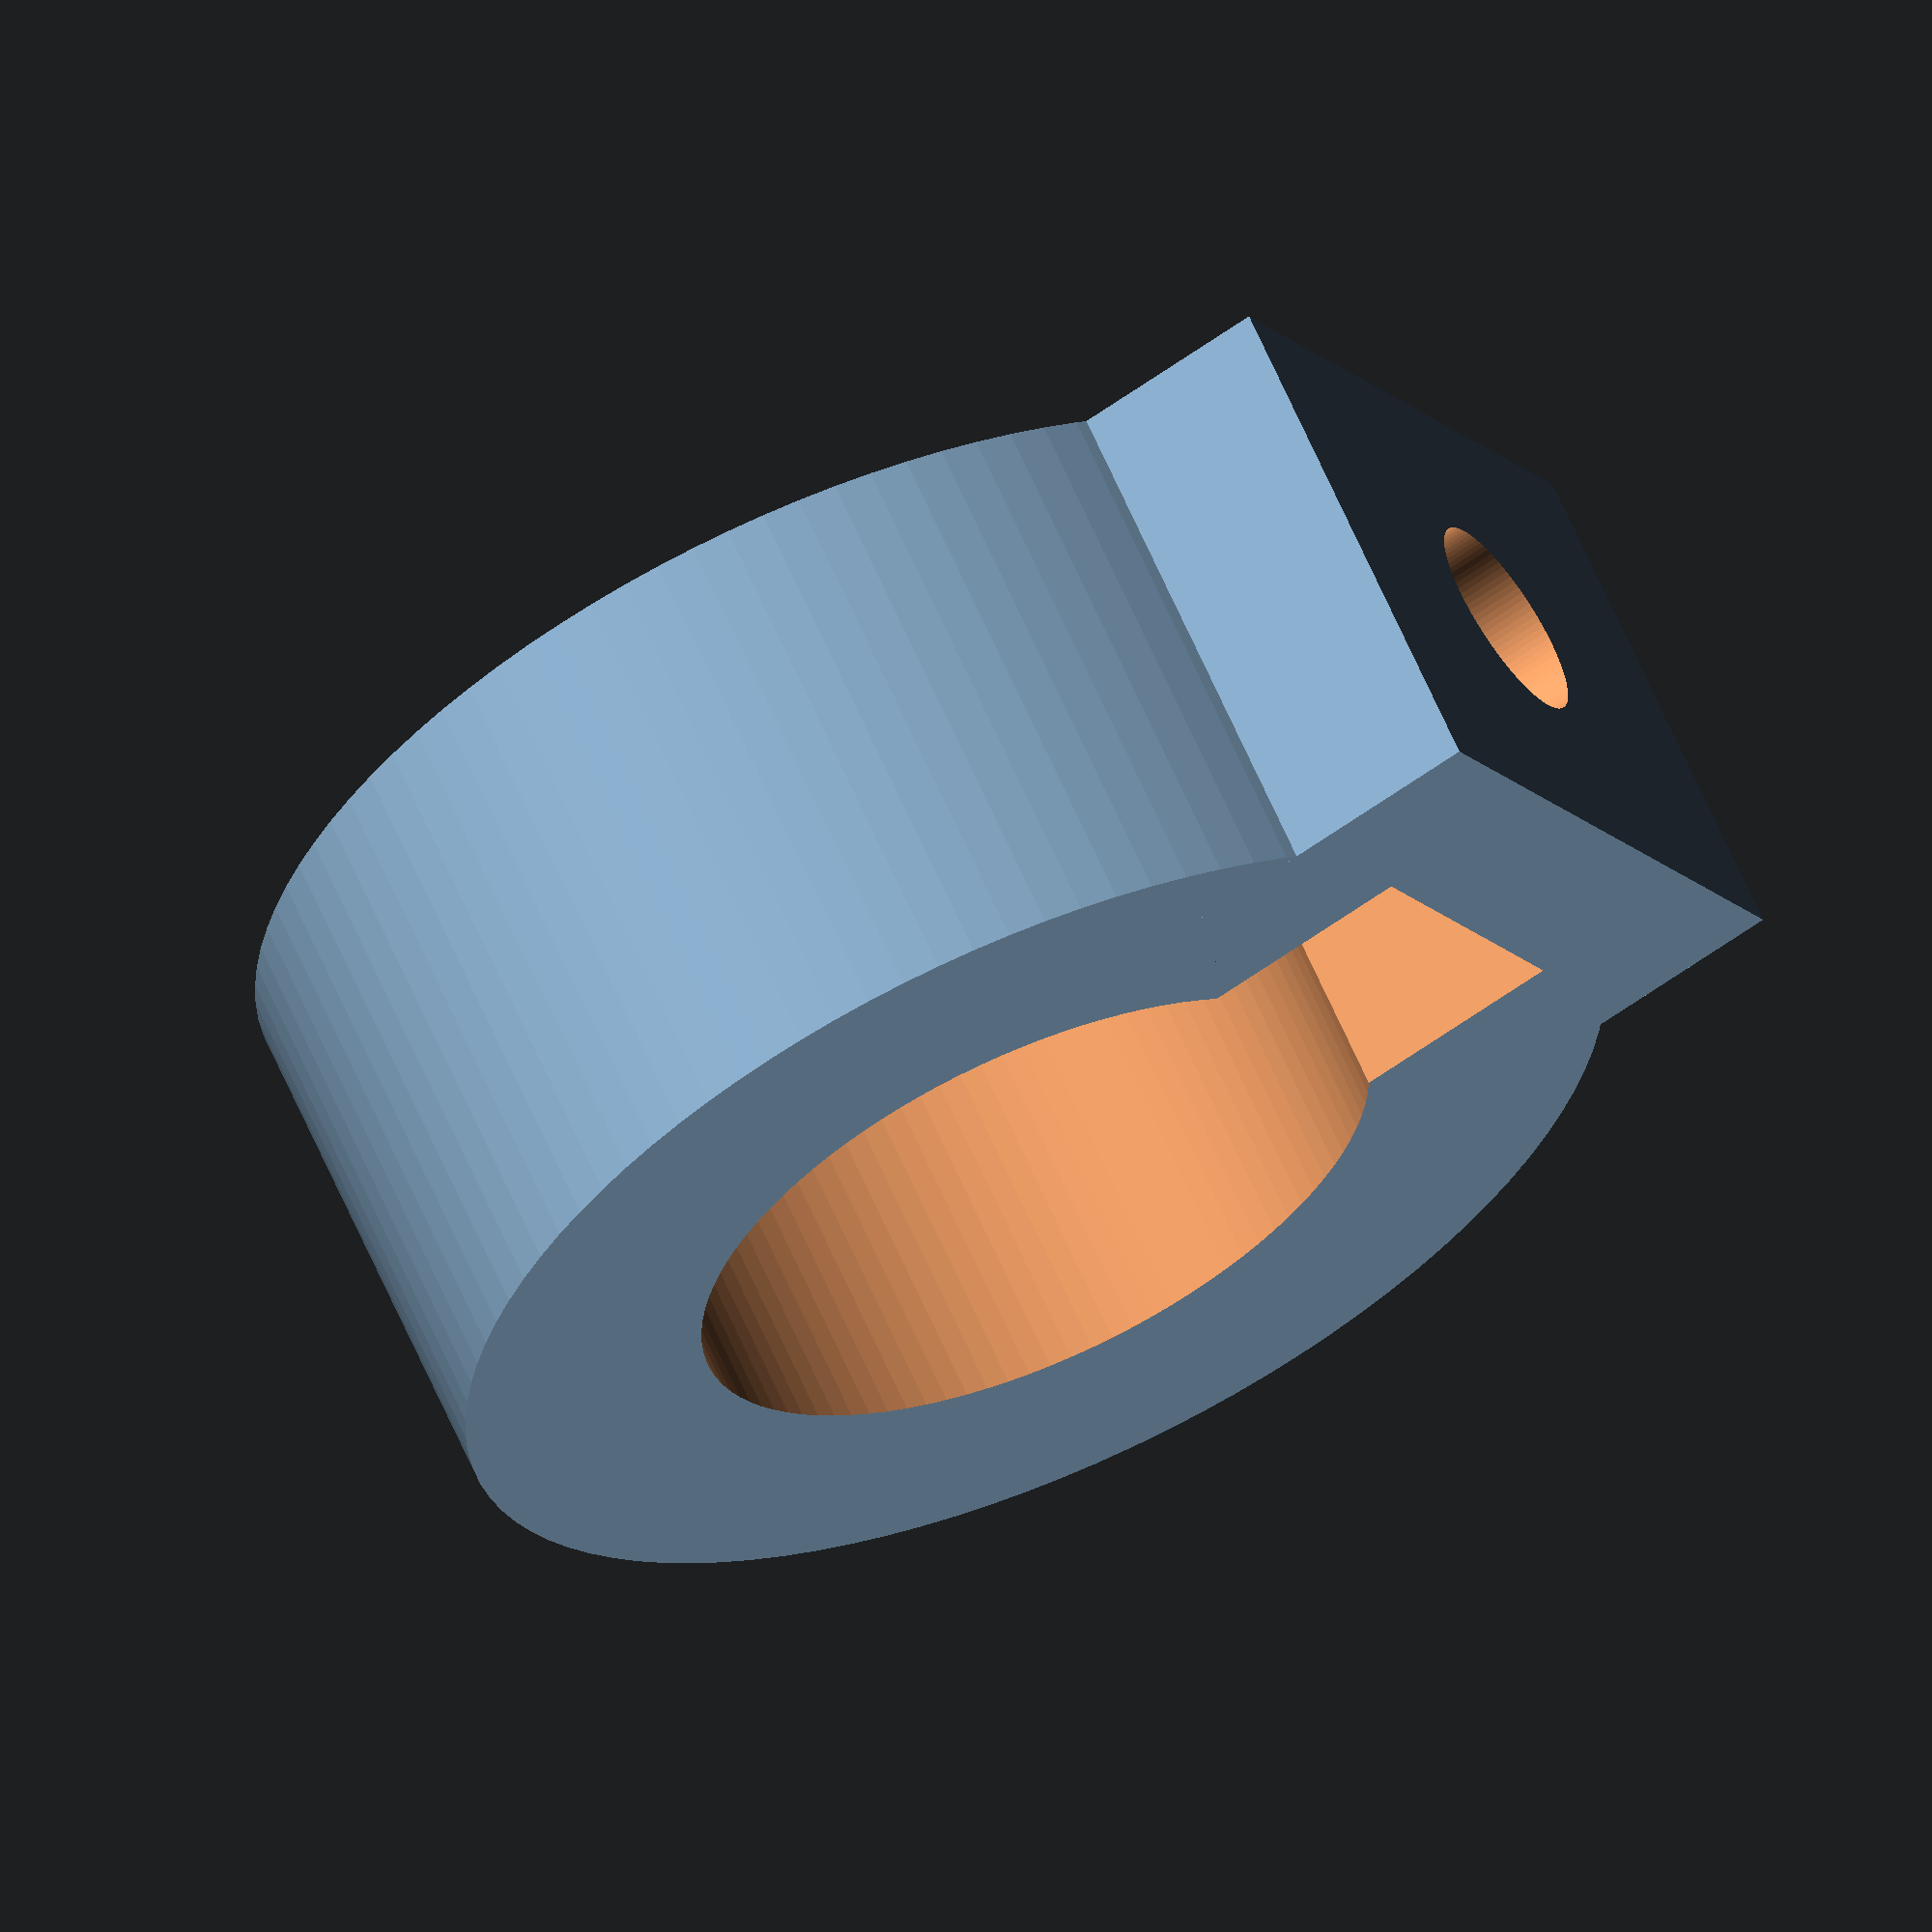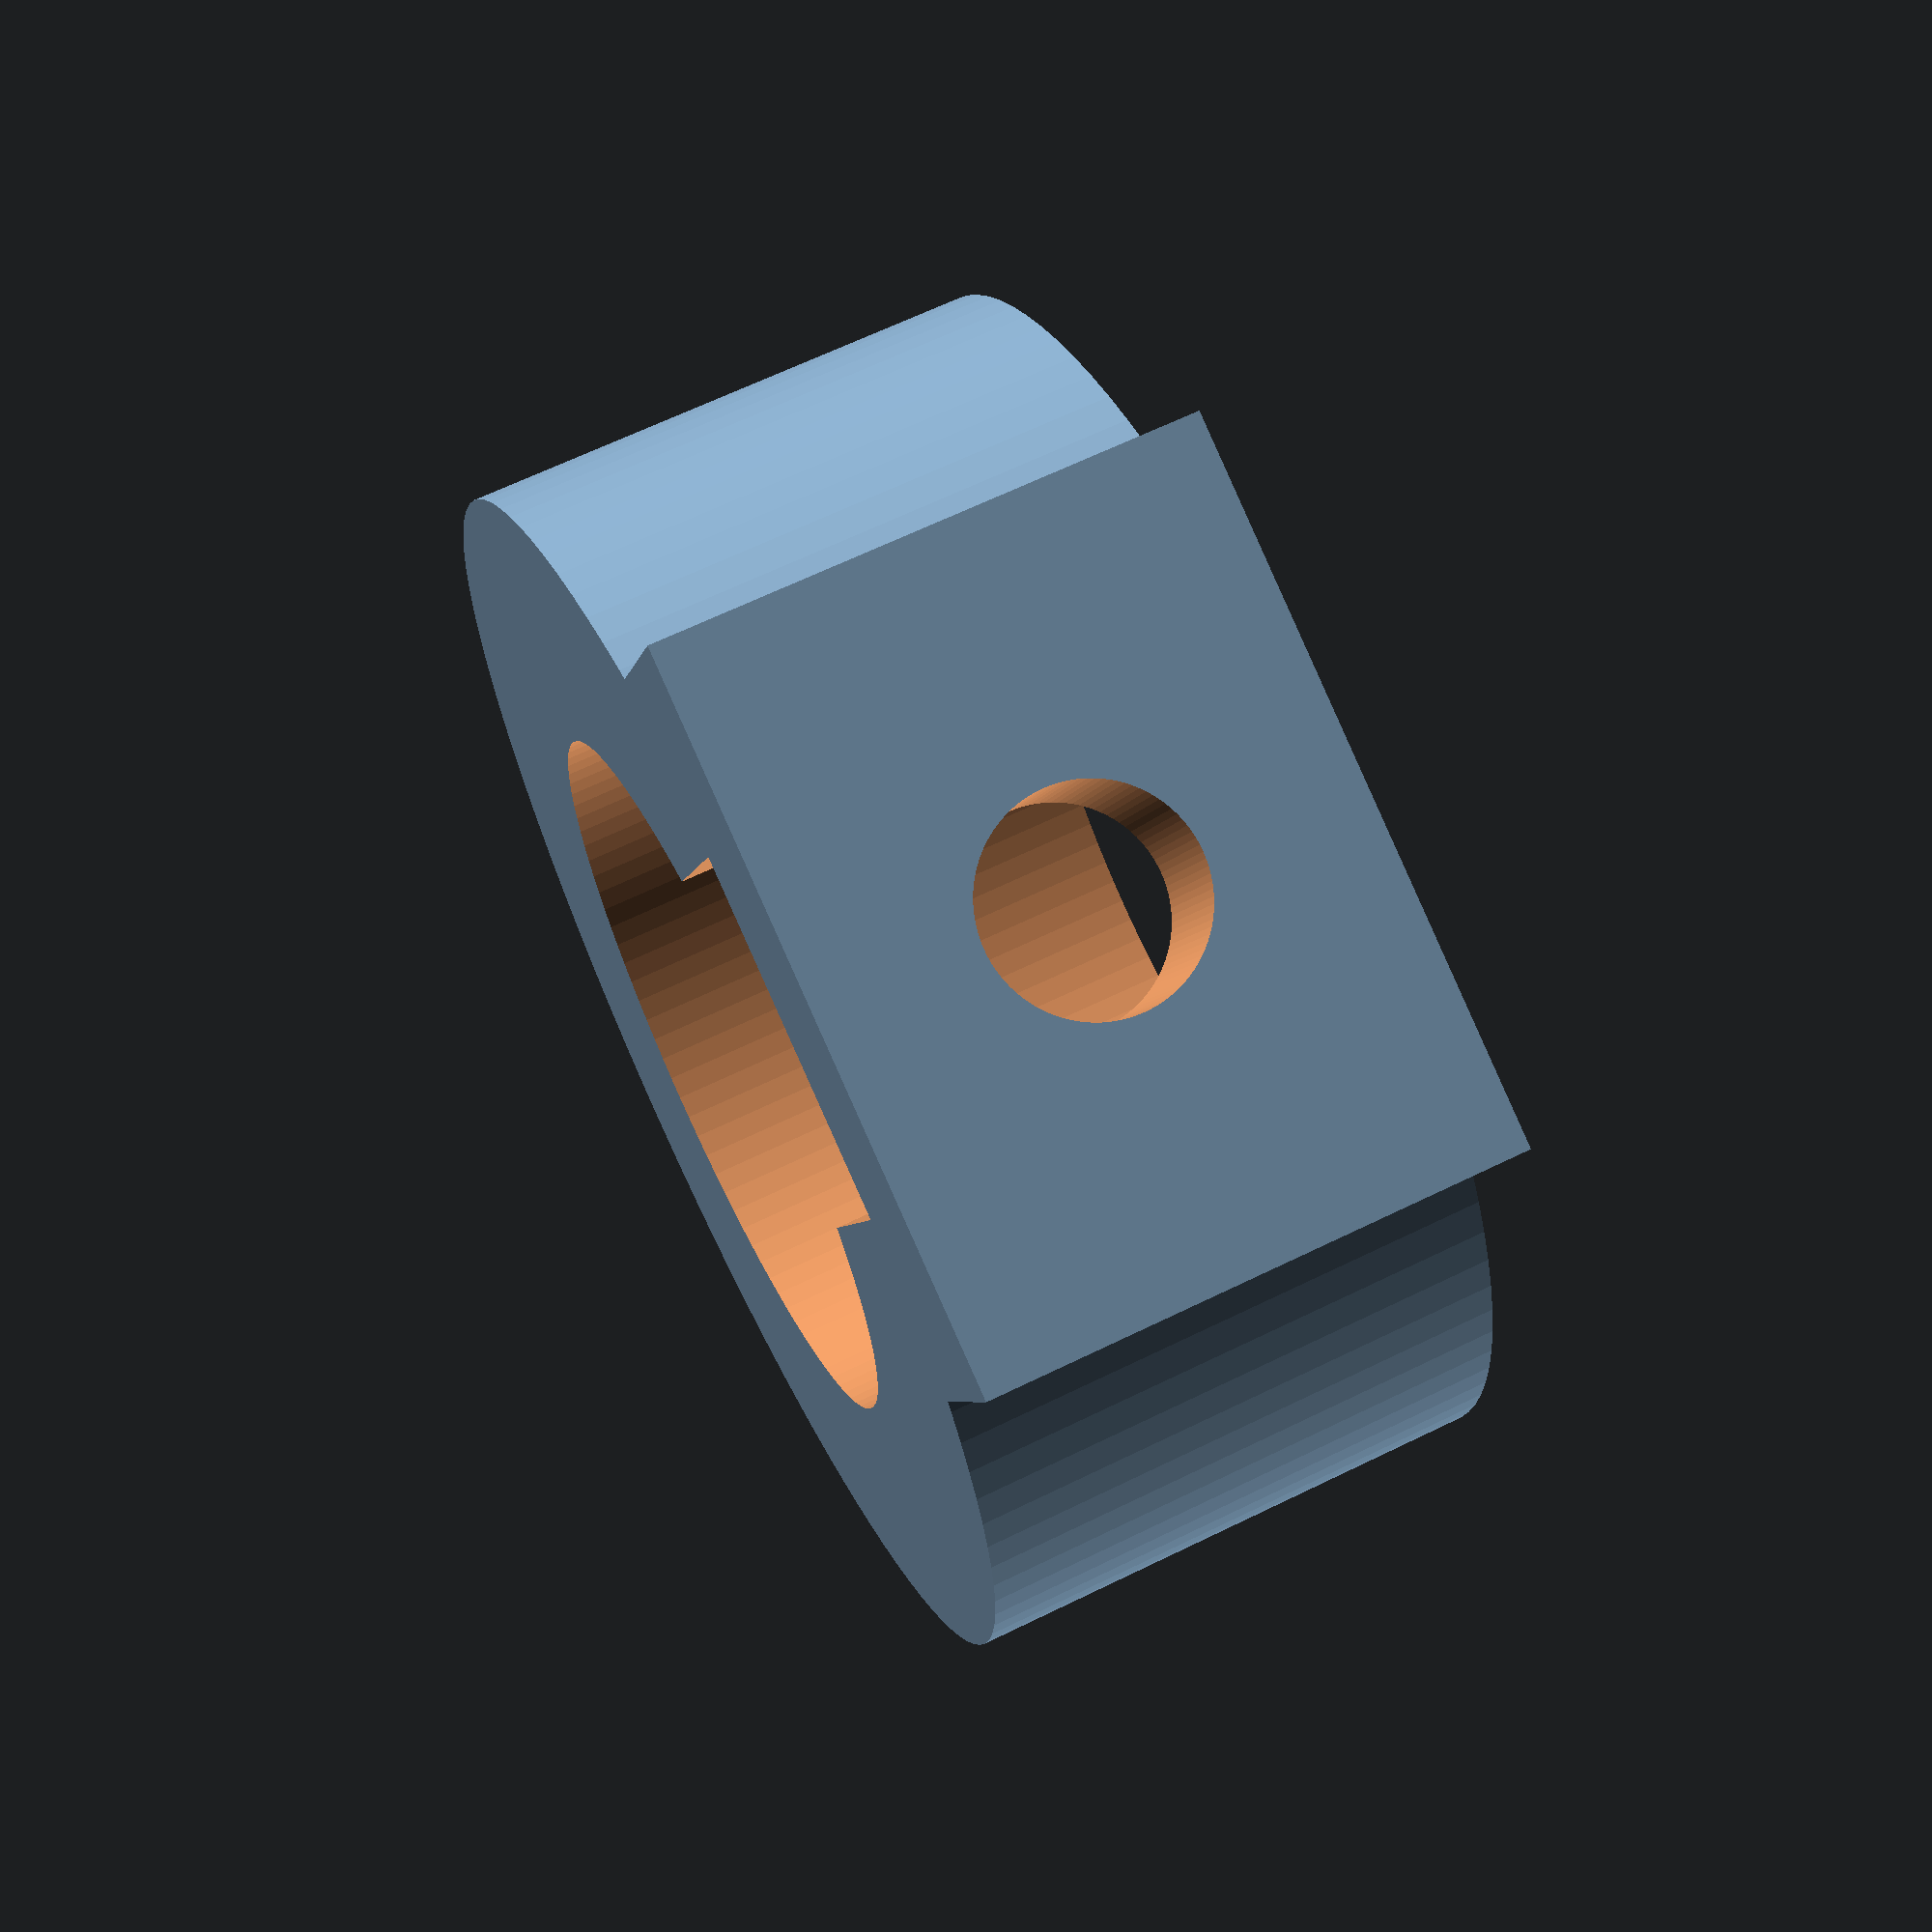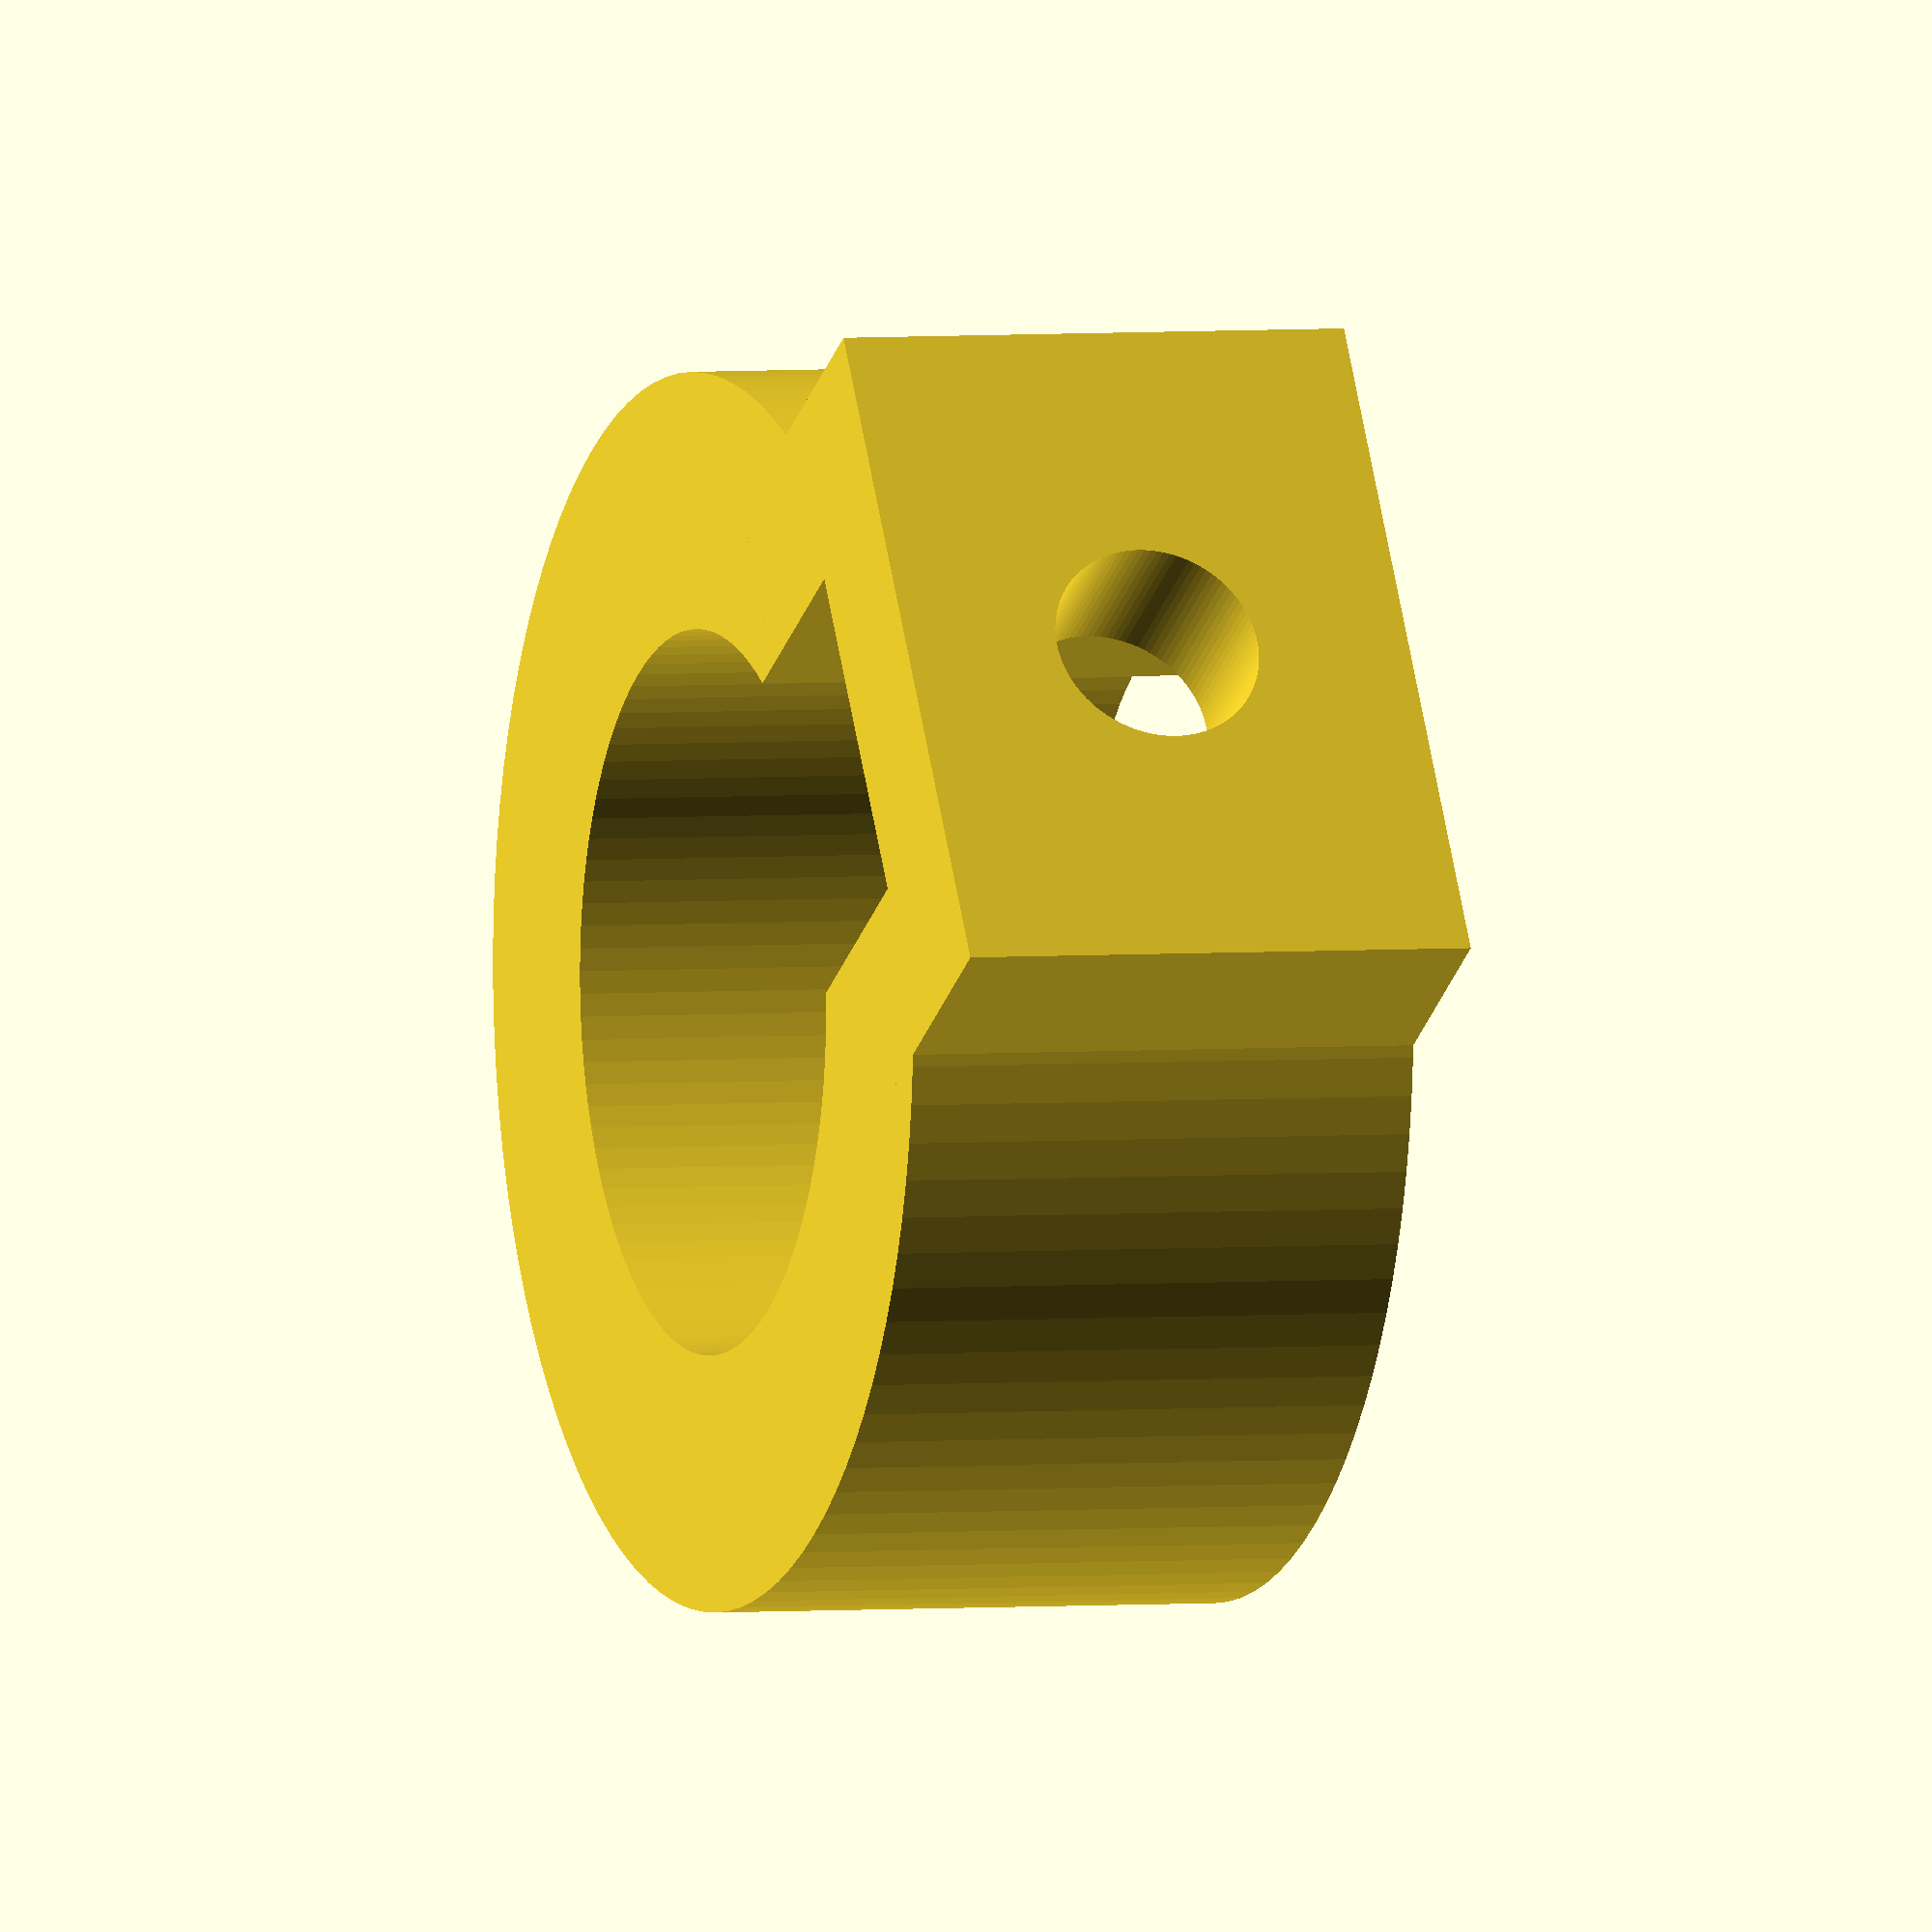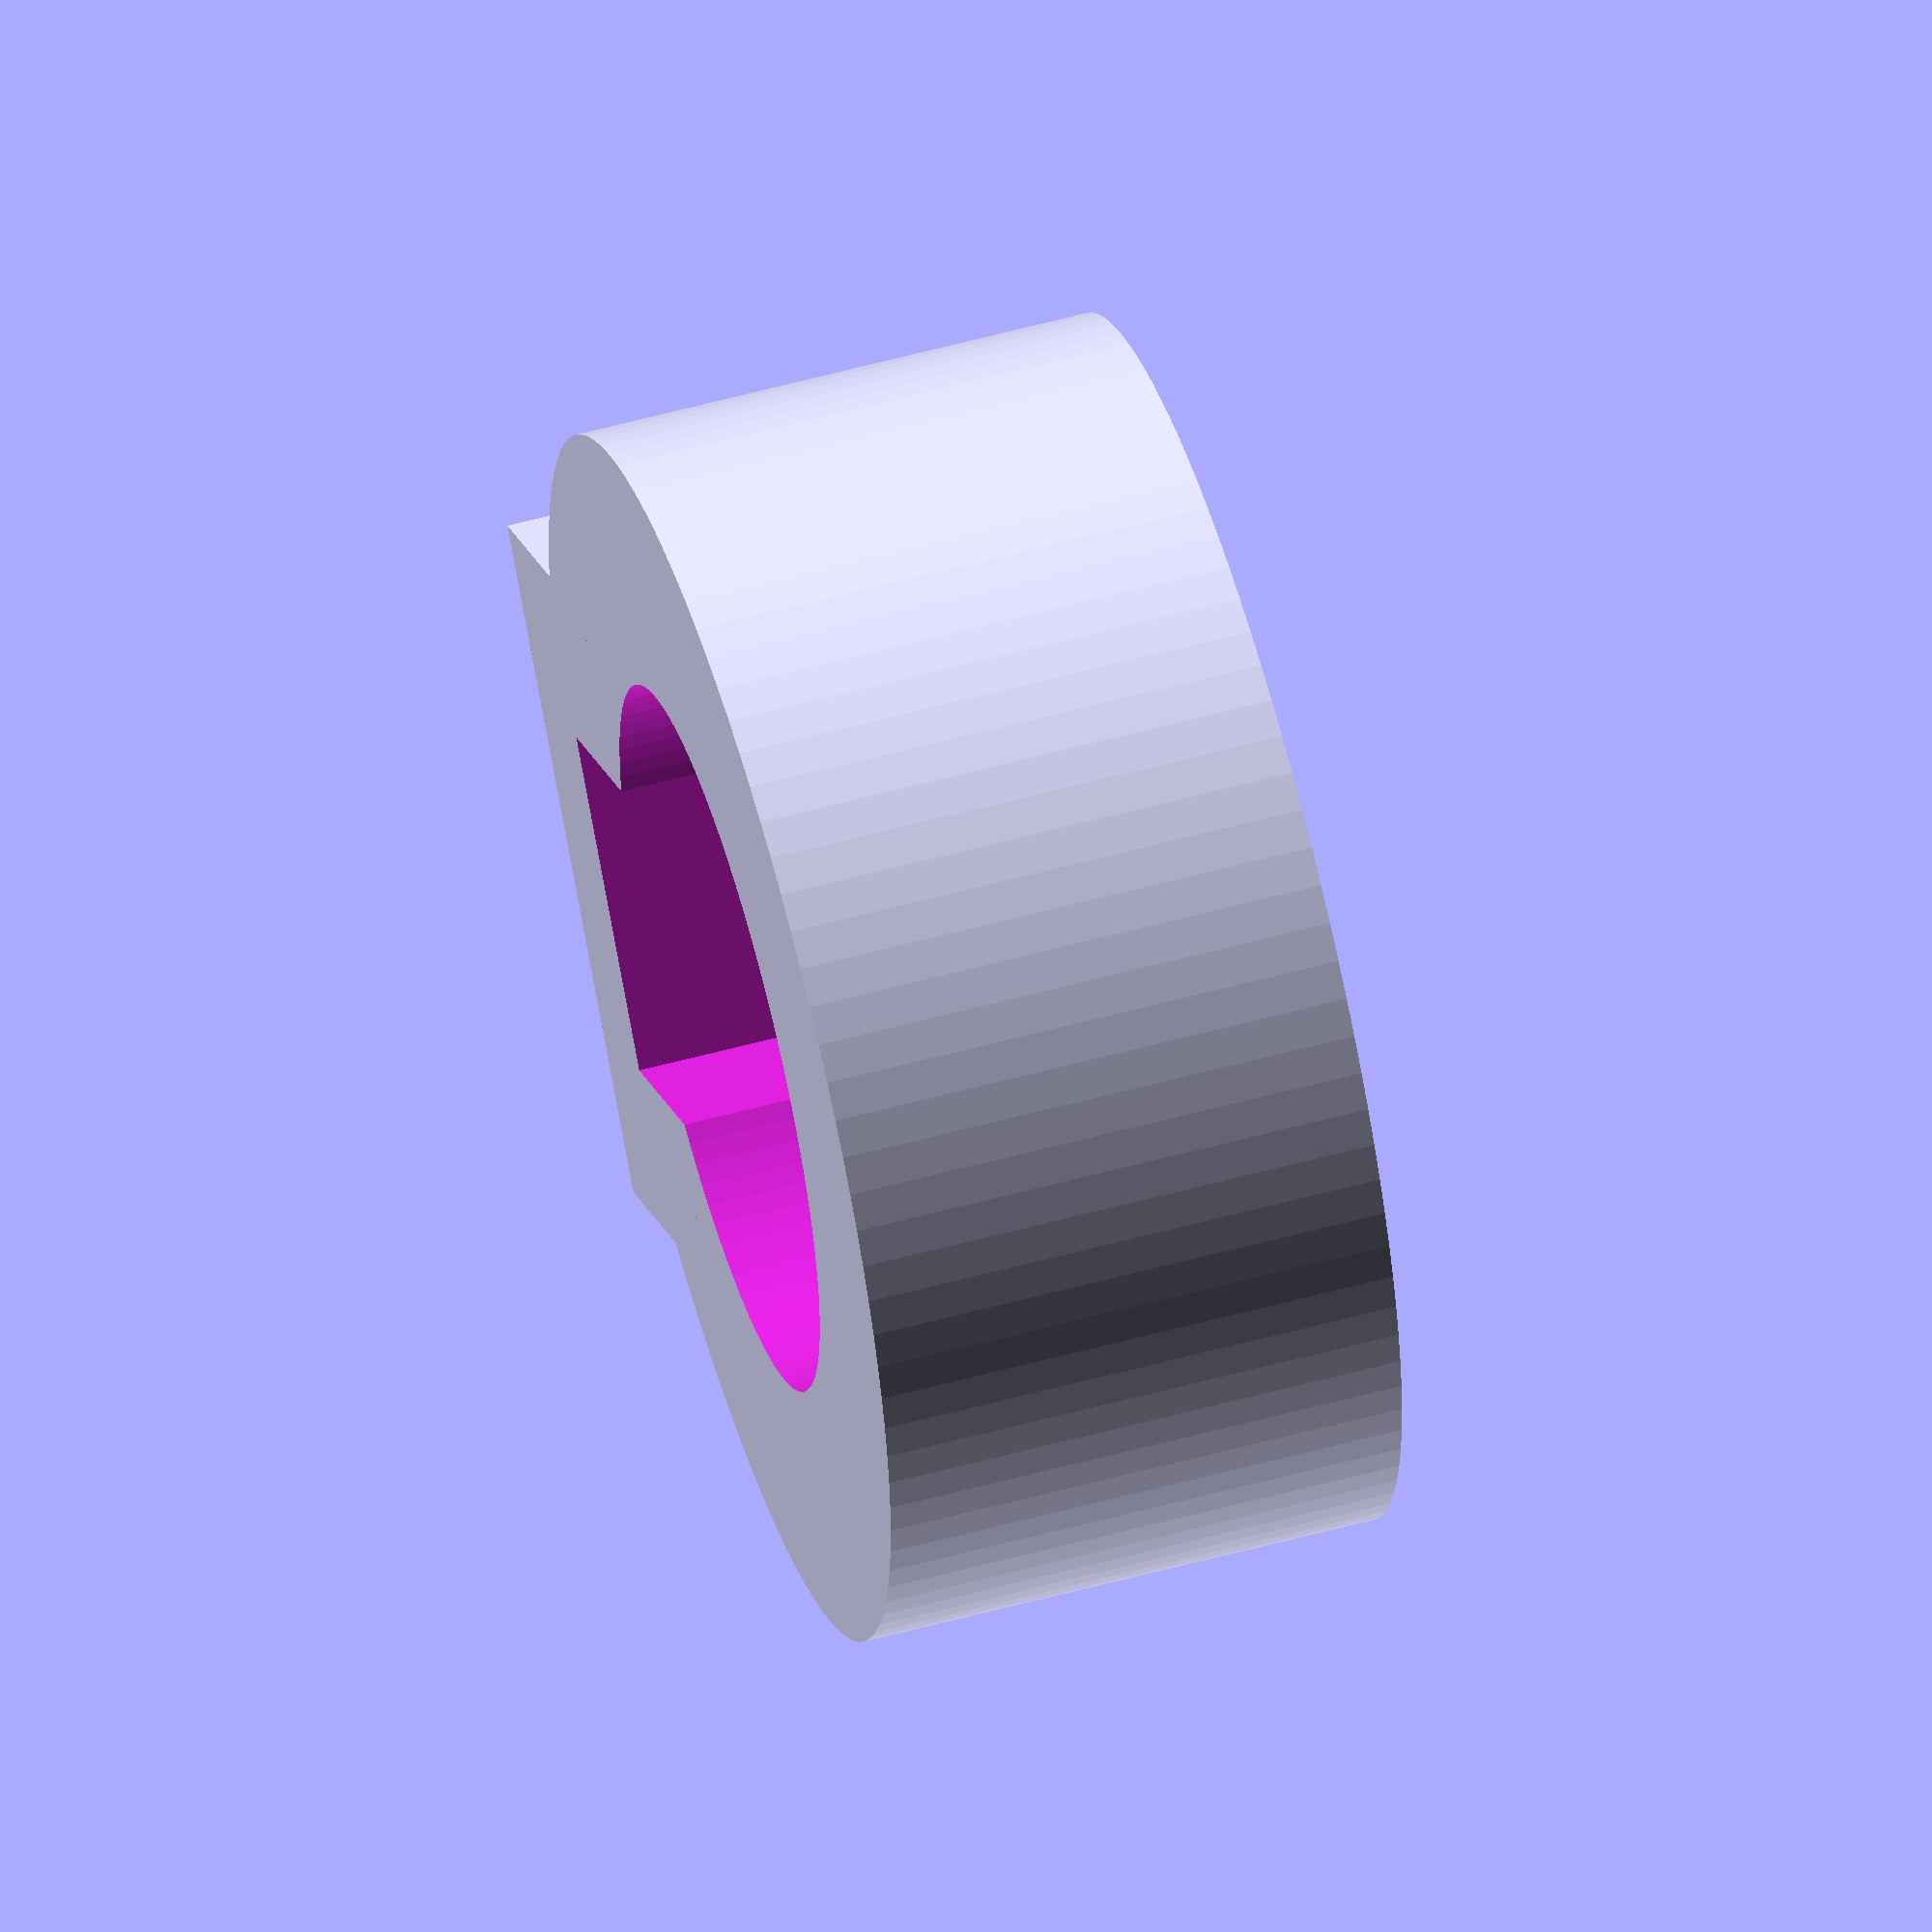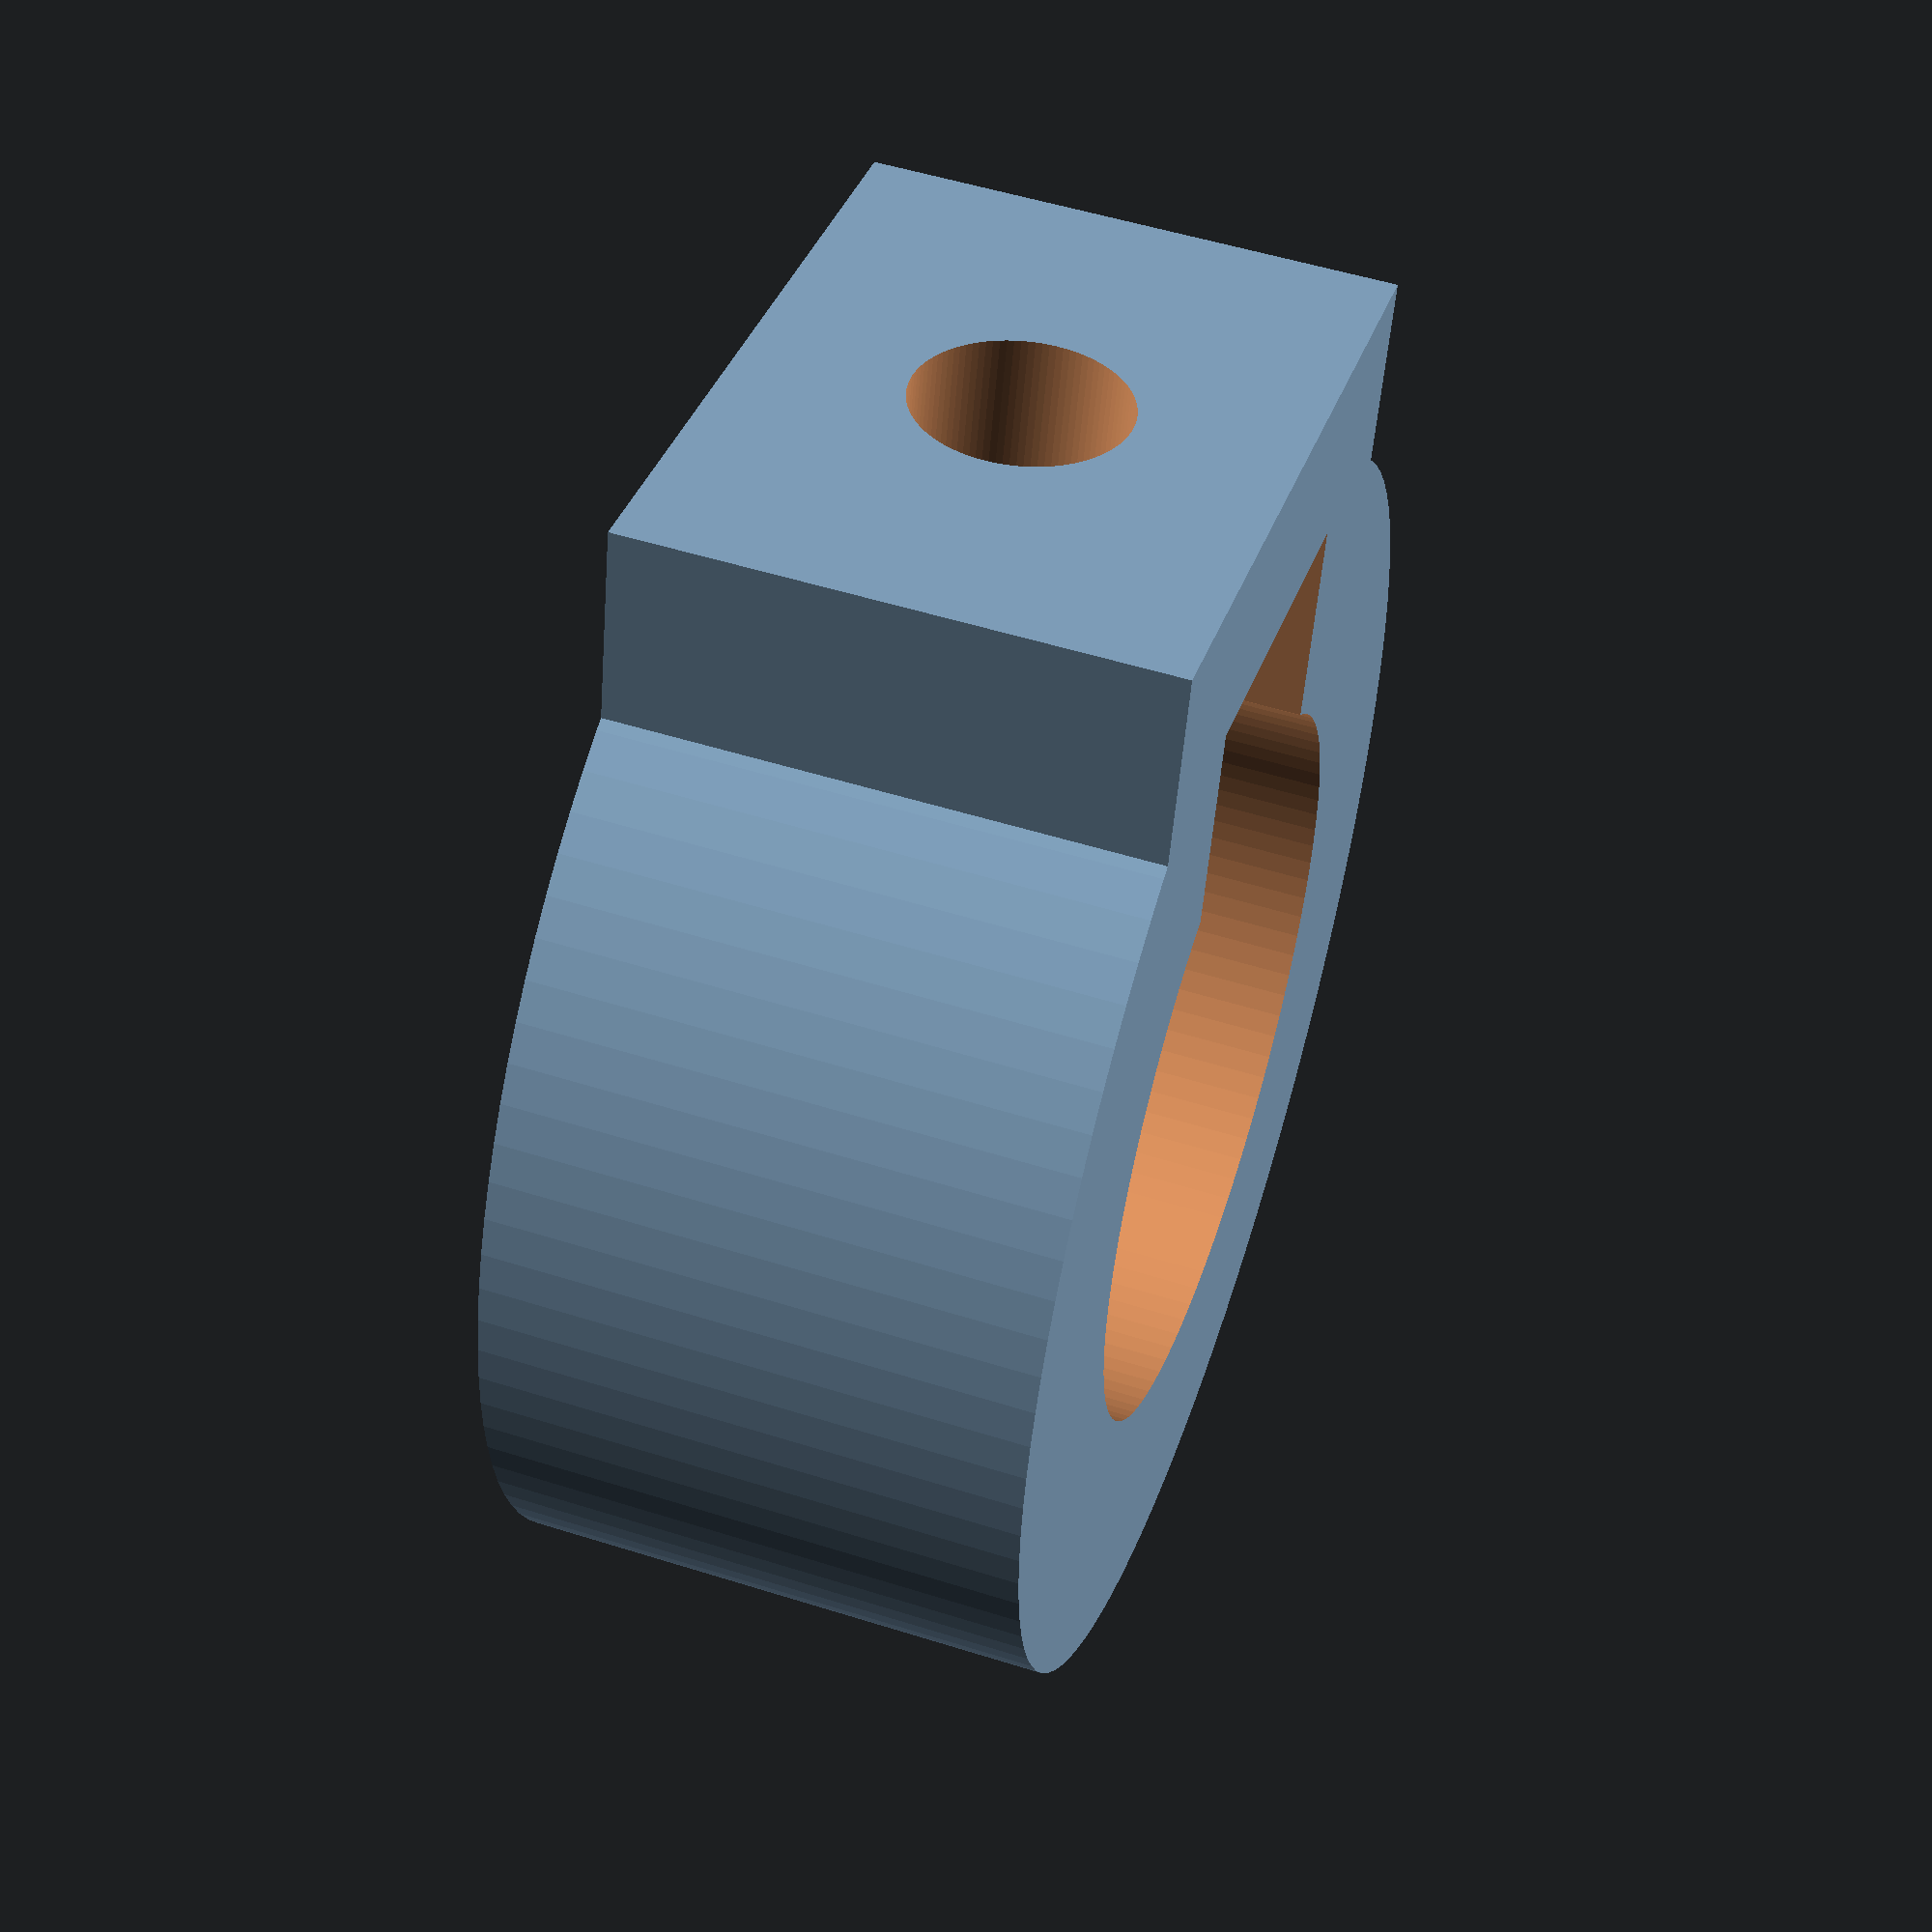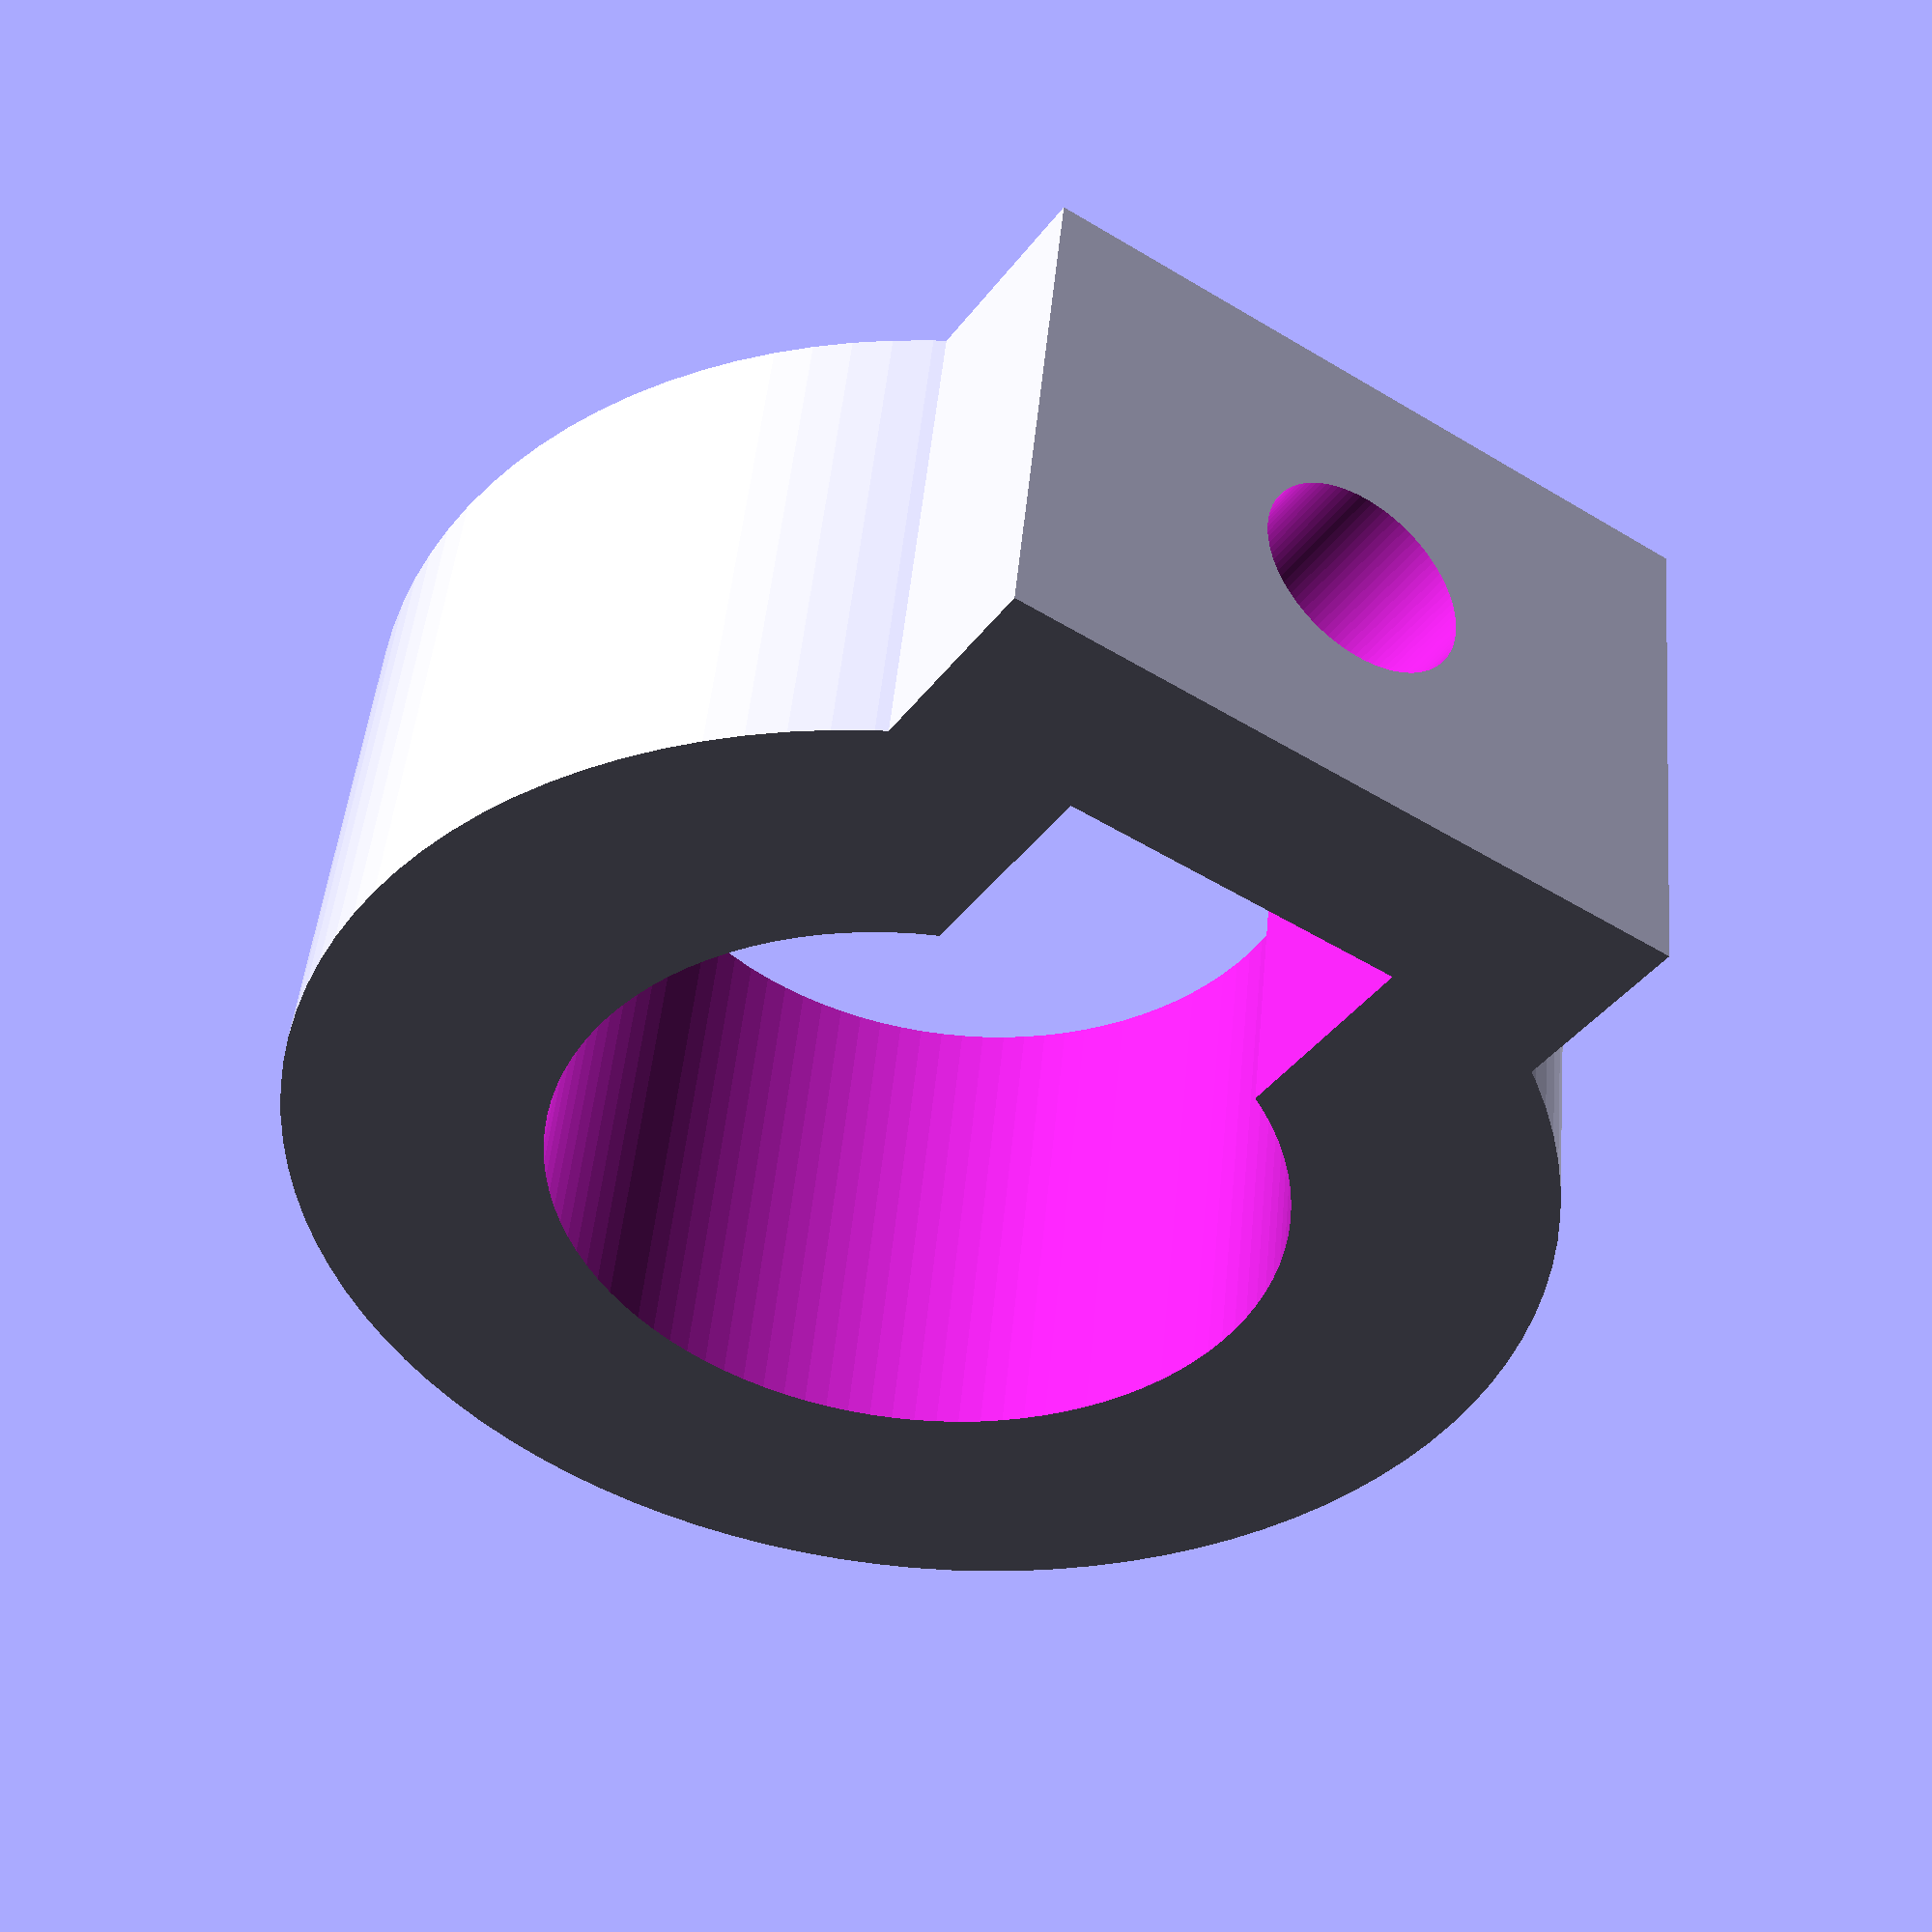
<openscad>


        difference(){
            union(){

                translate([0,0,0]){
                    rotate([0,0,90]){
                        cylinder(h=6, r=7, $fn=100, center=false);
                    }
            }  
                translate([-4,4,0]){
                    cube([8,4,6], center=false);
                }      

            }
            union() {
                translate([-2,3,-1]){
                    cube([4,3,20], center=false);
                }      
                translate([0,0,-1]){
                    rotate([0,0,90]){
                        cylinder(h=33, r=4.1, $fn=100, center=false);
                    }
                }  
                translate([0,10,3]){
                    rotate([90,0,0]){
                        cylinder(h=10, r=1.2, $fn=100, center=false);
                    }
                }  


            }
        }

</openscad>
<views>
elev=117.0 azim=242.2 roll=203.3 proj=o view=solid
elev=295.1 azim=22.2 roll=63.8 proj=p view=wireframe
elev=177.0 azim=121.9 roll=289.8 proj=o view=solid
elev=303.7 azim=229.8 roll=74.0 proj=o view=wireframe
elev=307.9 azim=346.2 roll=108.8 proj=p view=solid
elev=132.9 azim=213.1 roll=174.7 proj=p view=solid
</views>
